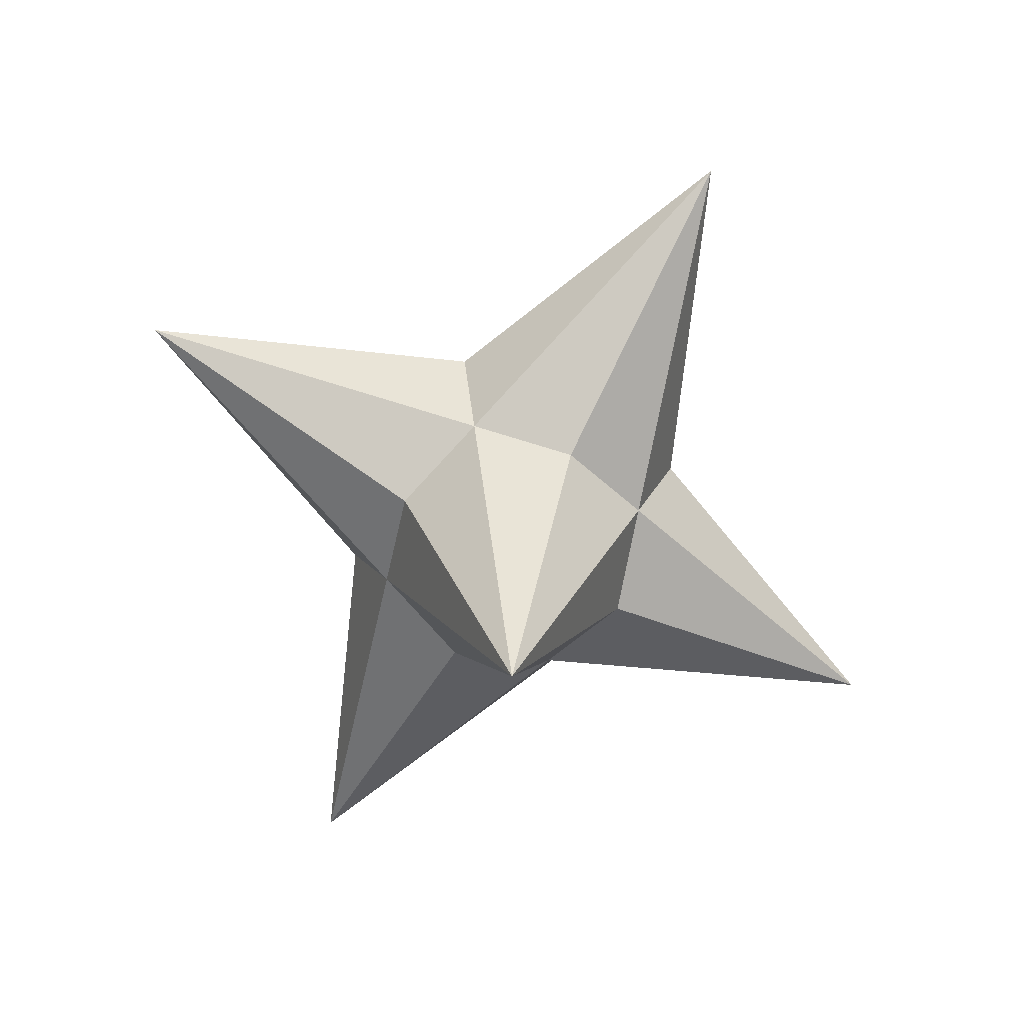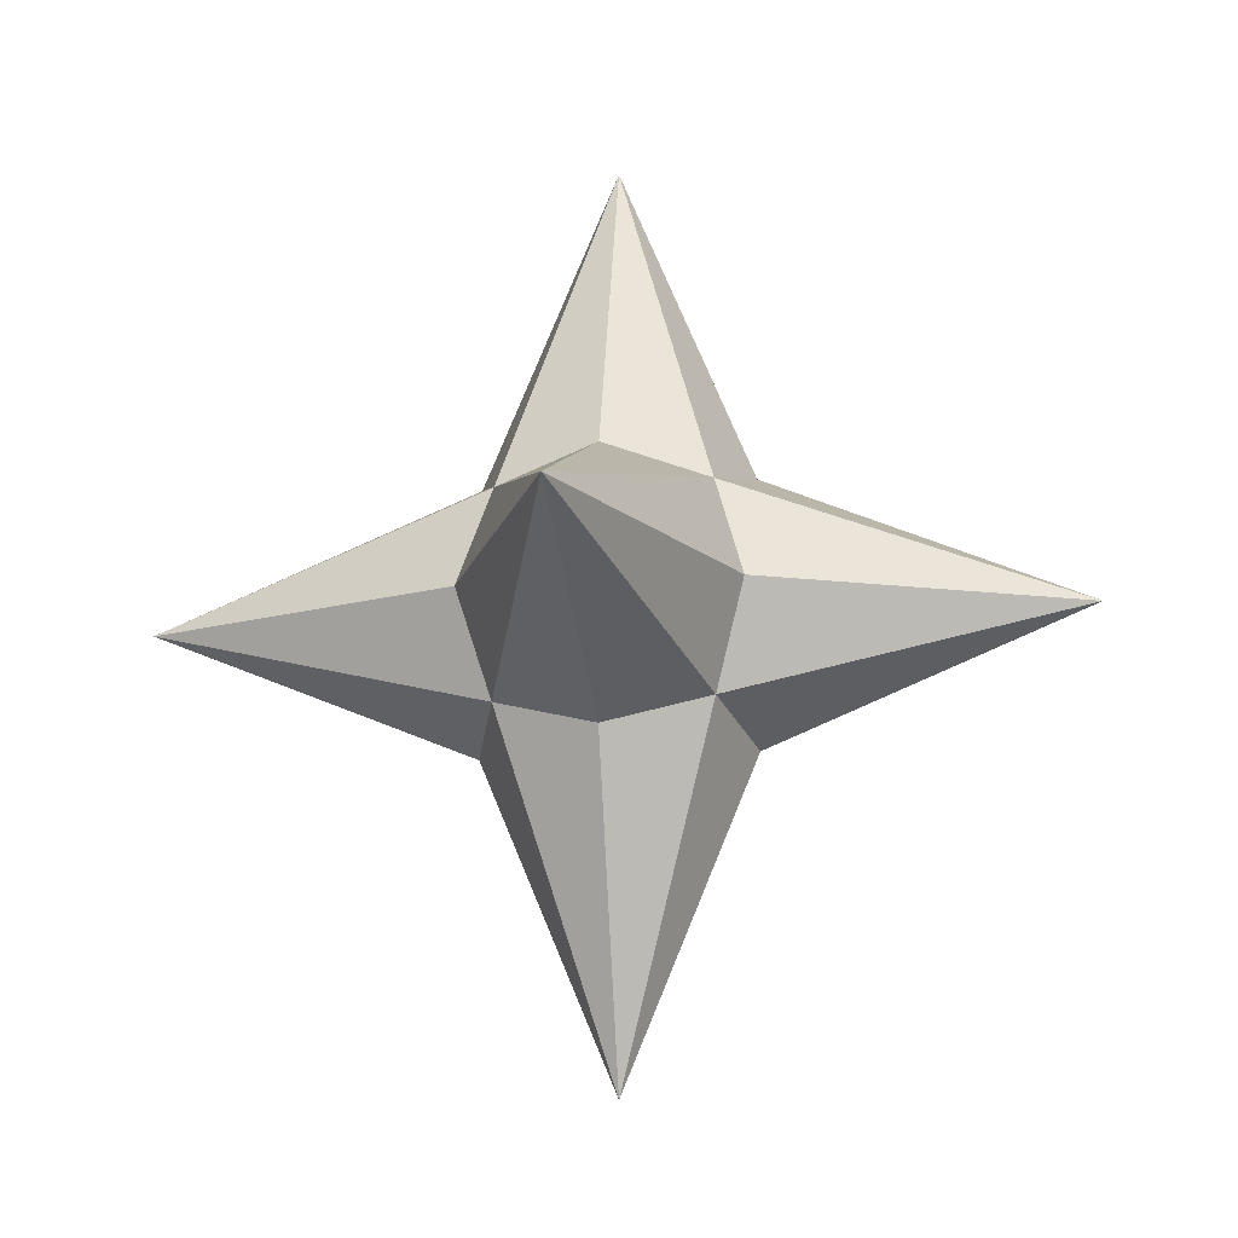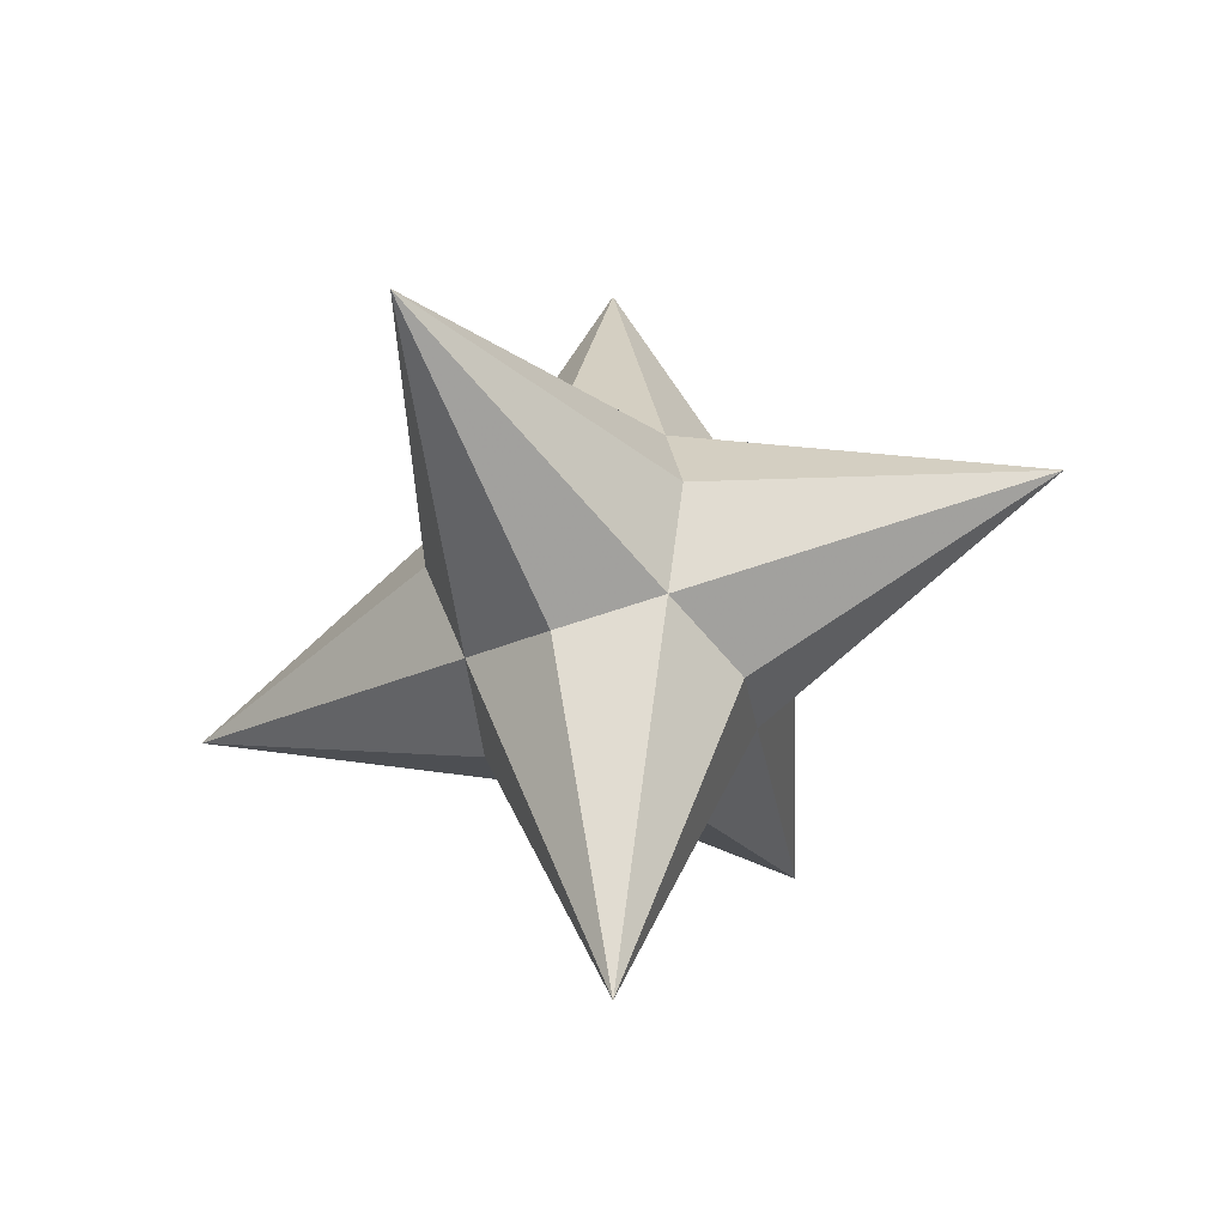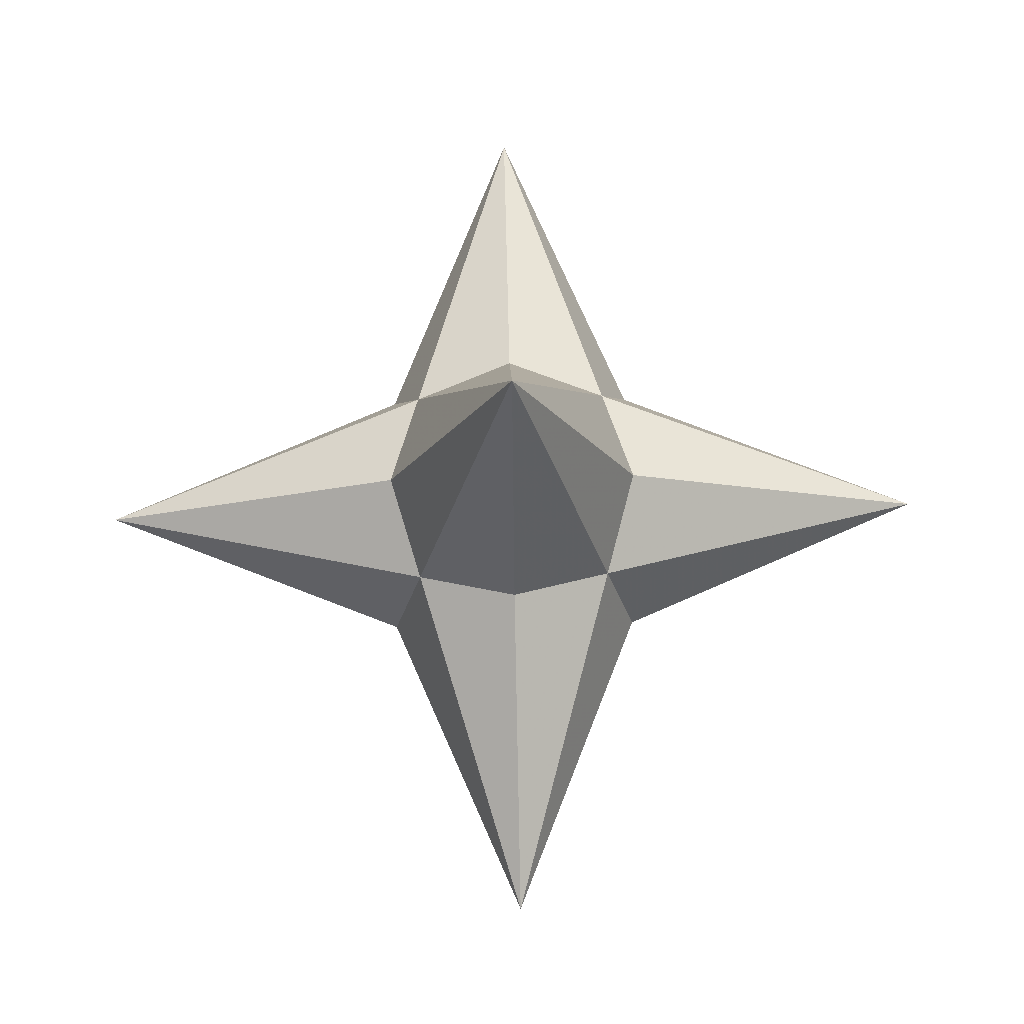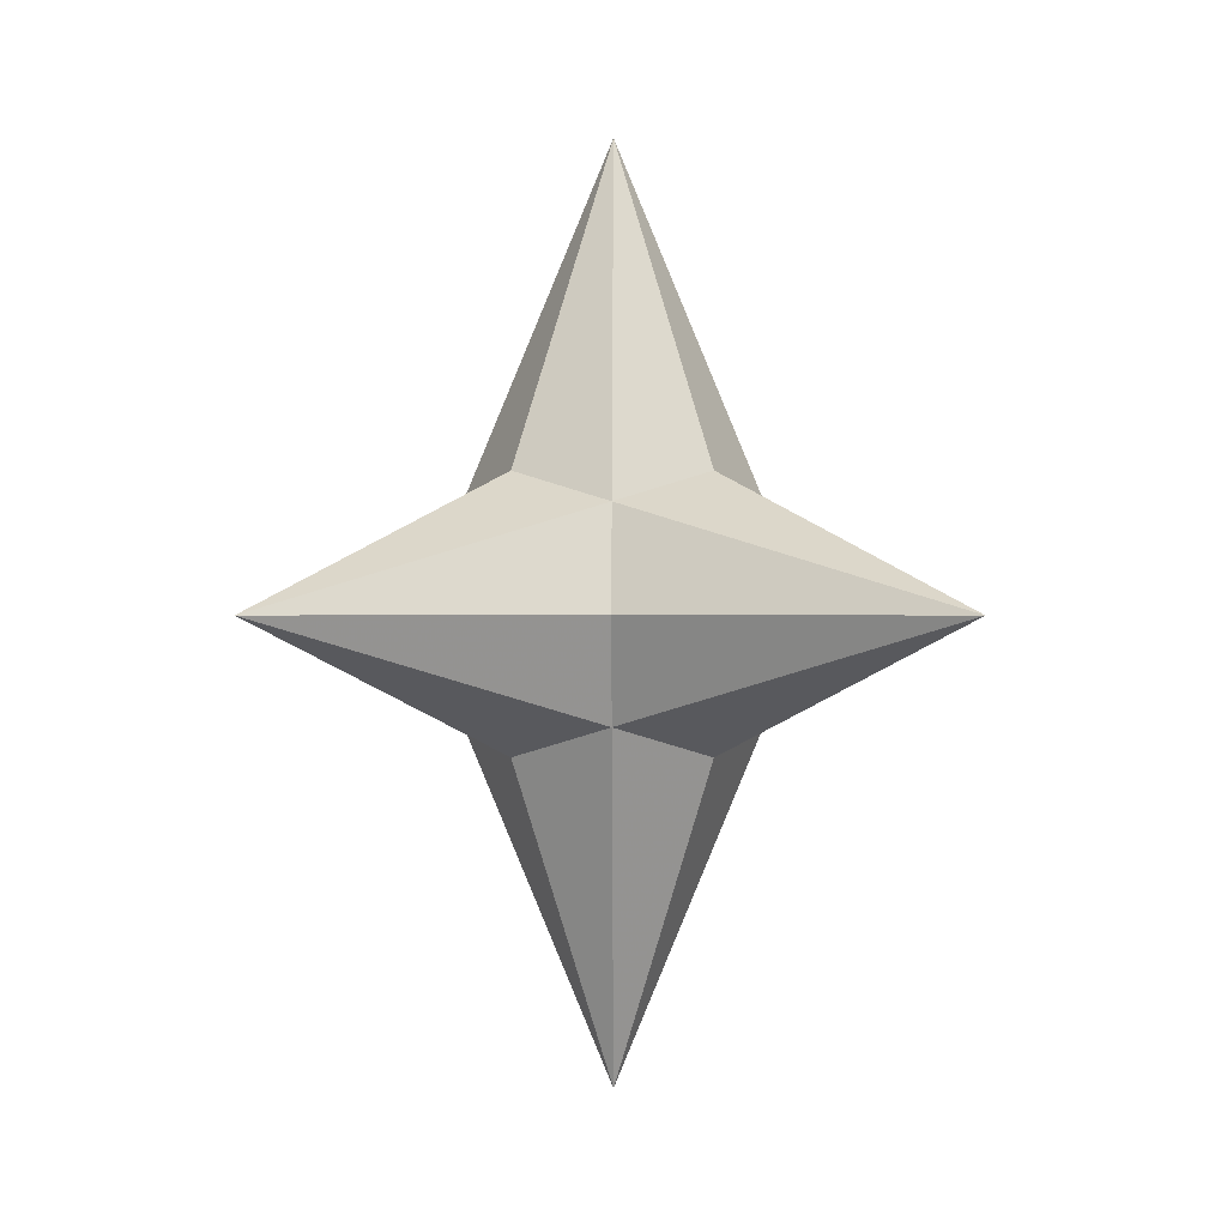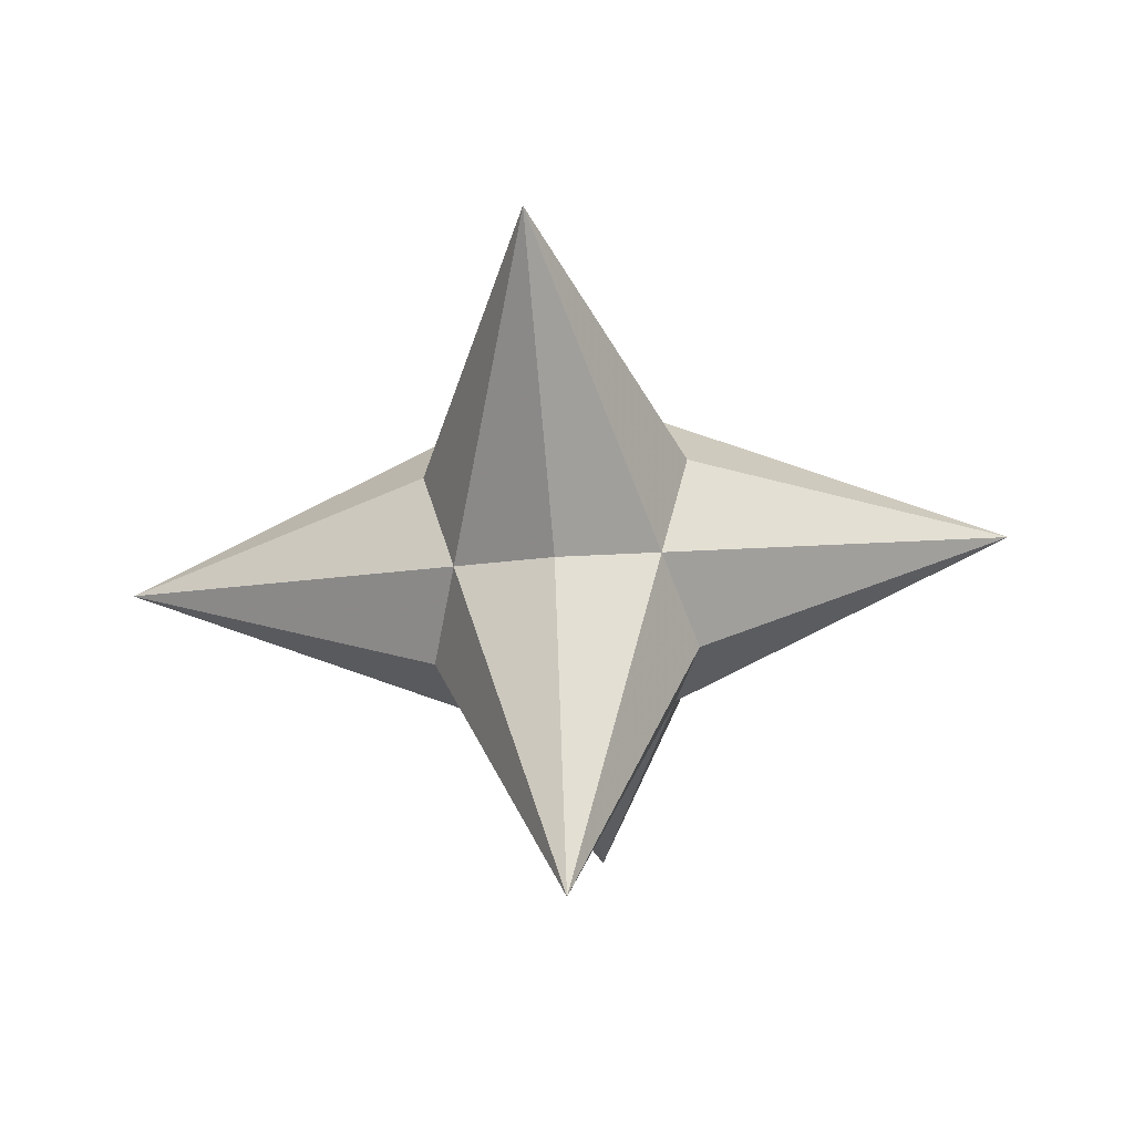
<metadata>
{"format":"obj","ext":"obj","renderer":"f3d","projection":"perspective","resolution":1024,"background":"white","views":[{"elev":-69.1,"azim":61.4,"up":"+Y"},{"elev":-15.5,"azim":-172.0,"up":"+Y"},{"elev":-42.8,"azim":-155.0,"up":"+Y"},{"elev":73.5,"azim":-91.2,"up":"+Z"},{"elev":0.3,"azim":-44.4,"up":"+Z"},{"elev":-48.1,"azim":5.2,"up":"+Y"}]}
</metadata>
<code>
v 0 0 -3.414
v 3.414 0 0
v -3.414 0 0
v 0 3.414 0
v 0 -3.414 0
v 0 0 1.414
v 0 0 -1.414
v 1.414 0 0
v -1.414 0 0
v 0 1.414 0
v 0 -1.414 0
v 0.7735 0.7735 0.7735
v 0.7735 0.7735 -0.7735
v 0.7735 -0.7735 0.7735
v 0.7735 -0.7735 -0.7735
v -0.7735 0.7735 0.7735
v -0.7735 0.7735 -0.7735
v -0.7735 -0.7735 0.7735
v -0.7735 -0.7735 -0.7735
v 0 0 3.414
f 12 20 8 4
f 12 4 6 2
f 12 2 10 20
f 13 1 10 2
f 13 2 7 4
f 13 4 8 1
f 14 20 11 2
f 14 2 6 5
f 14 5 8 20
f 15 1 8 5
f 15 5 7 2
f 15 2 11 1
f 16 20 10 3
f 16 3 6 4
f 16 4 9 20
f 17 1 9 4
f 17 4 7 3
f 17 3 10 1
f 18 20 9 5
f 18 5 6 3
f 18 3 11 20
f 19 1 11 3
f 19 3 7 5
f 19 5 9 1

</code>
